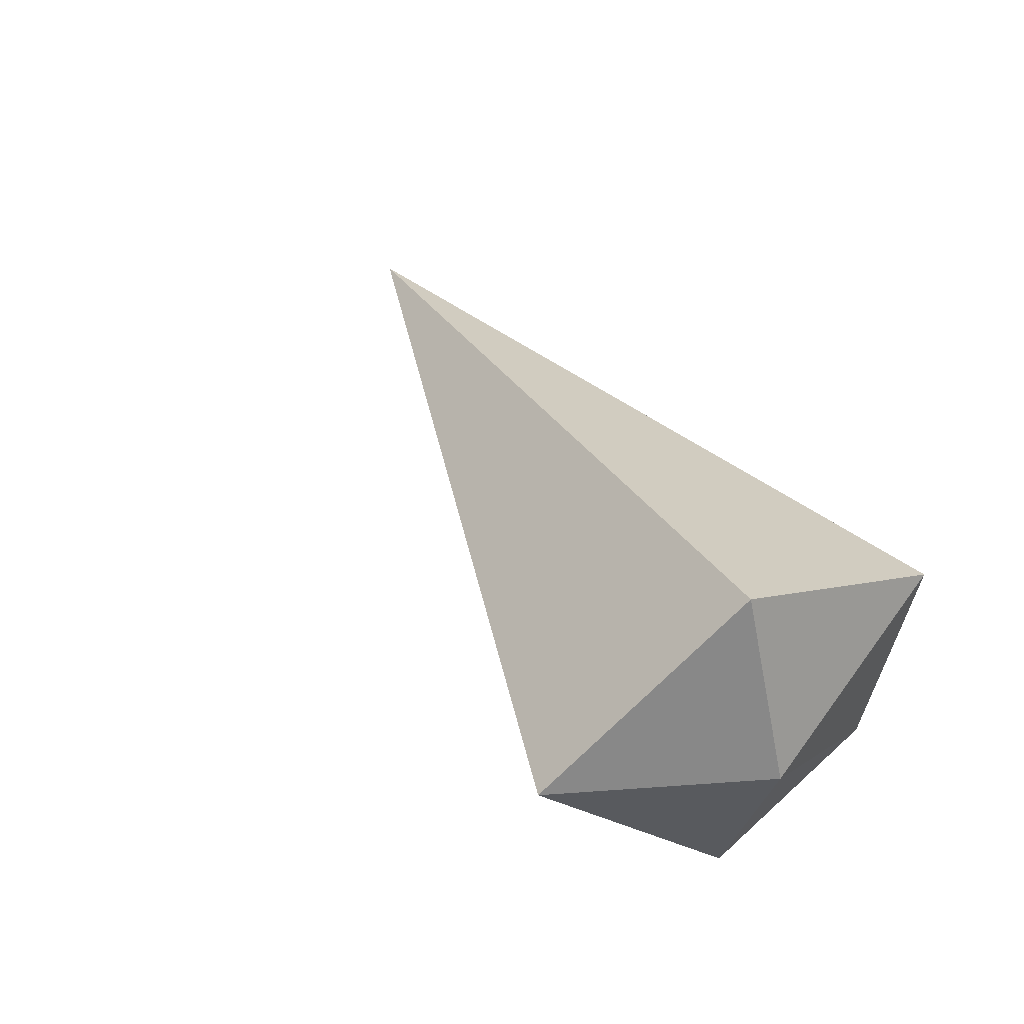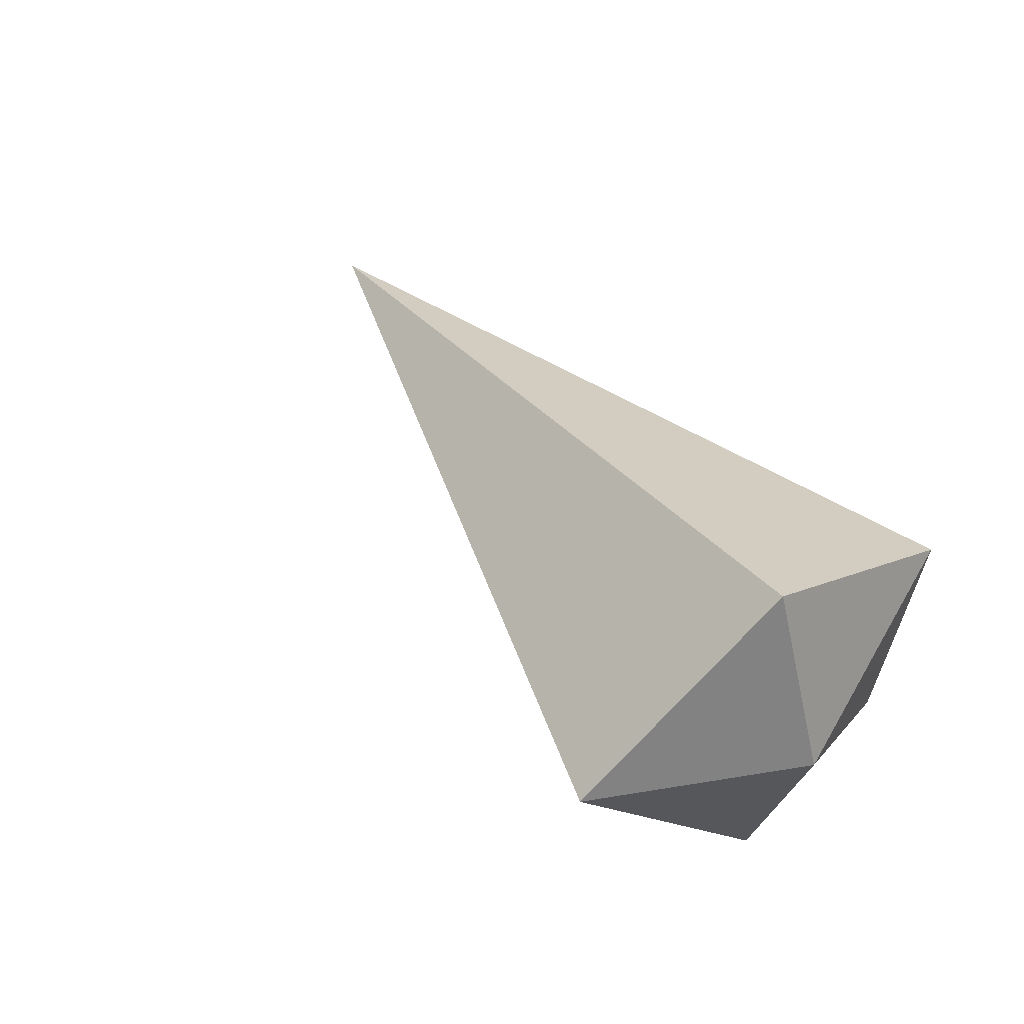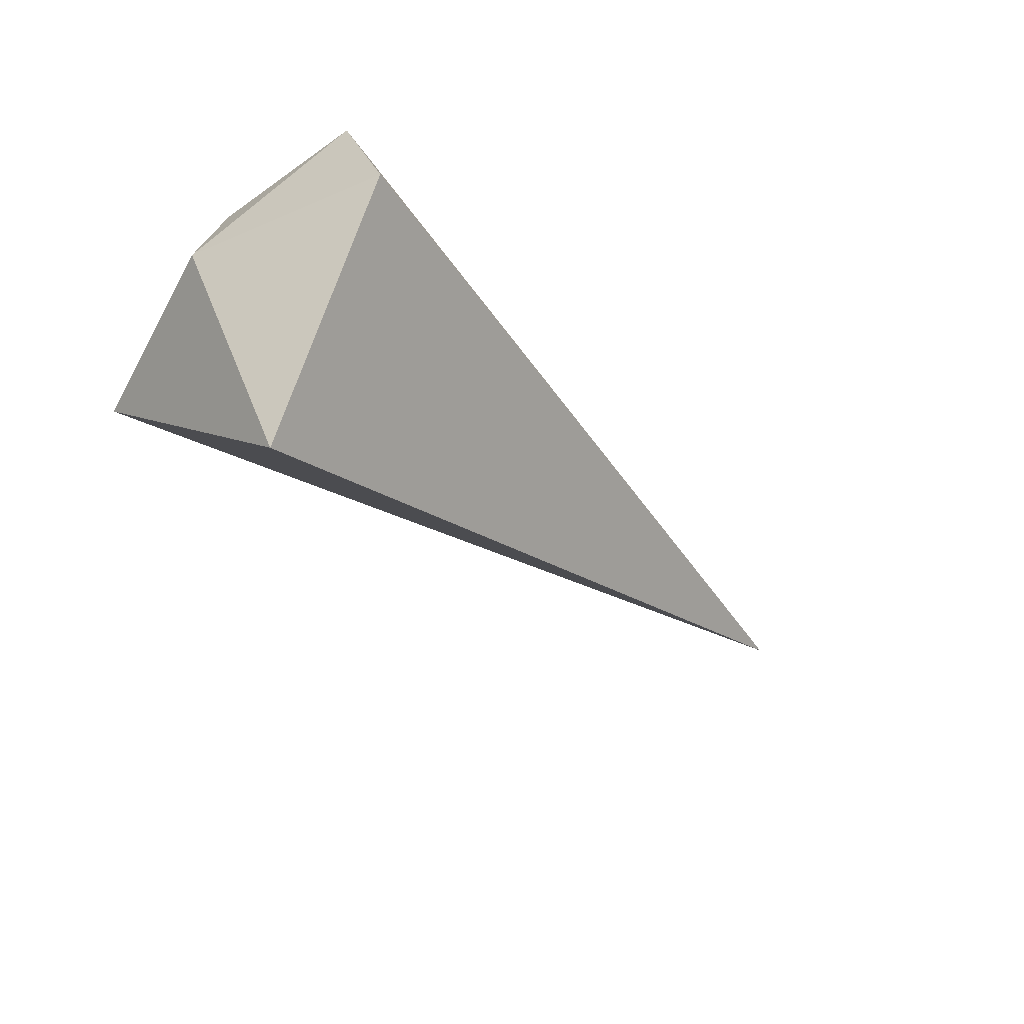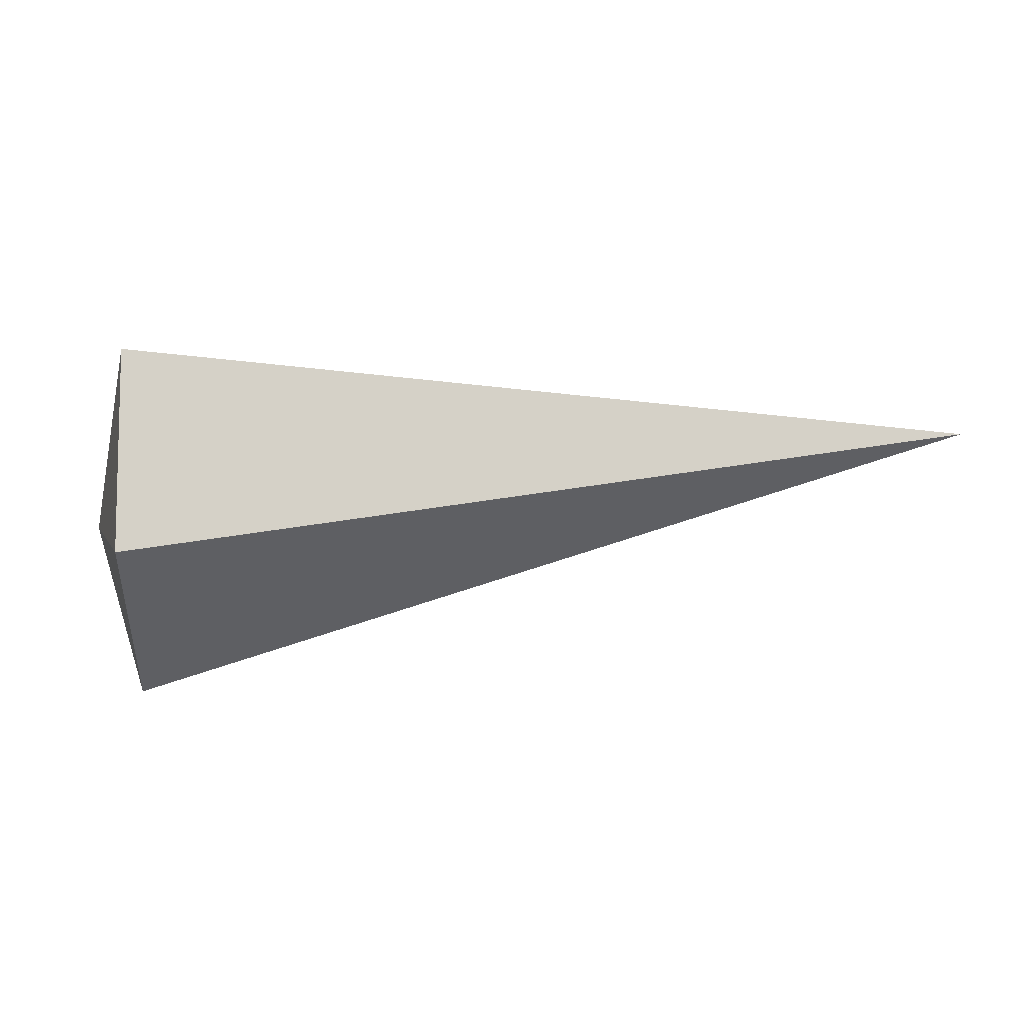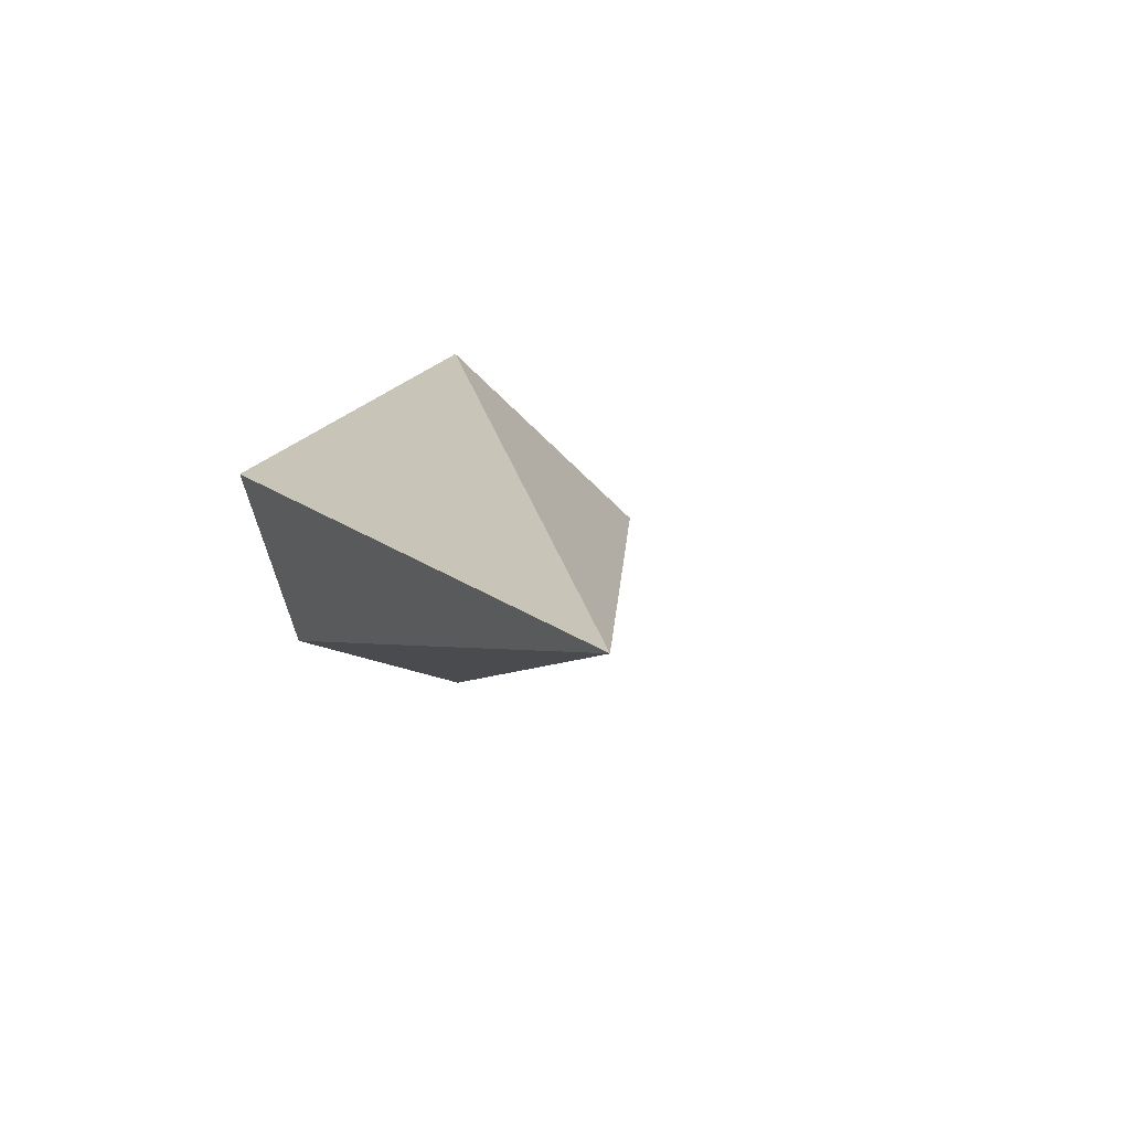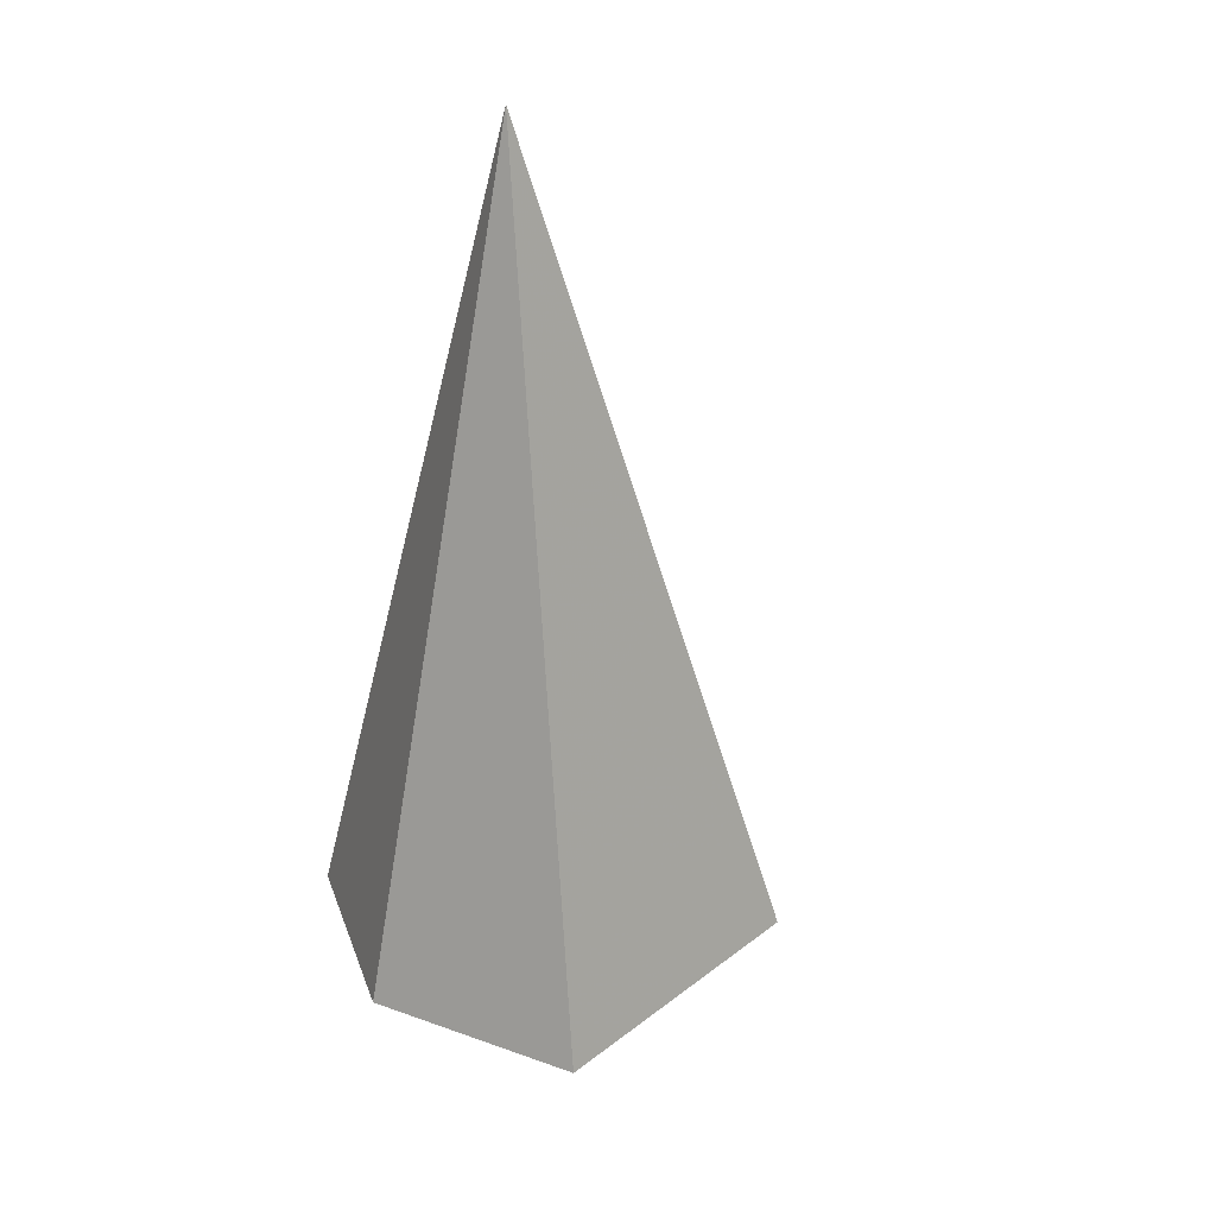
<metadata>
{"format":"obj","ext":"obj","renderer":"f3d","projection":"perspective","resolution":1024,"background":"white","views":[{"elev":43.1,"azim":51.4,"up":"+Z"},{"elev":45.5,"azim":45.5,"up":"+Z"},{"elev":-54.2,"azim":133.2,"up":"+Y"},{"elev":61.8,"azim":179.7,"up":"+Y"},{"elev":8.2,"azim":-113.8,"up":"+Z"},{"elev":-62.0,"azim":-99.5,"up":"+Z"}]}
</metadata>
<code>
o unused/7188
v 5 -4 0
v 4 -4 -3
v 4 -1 -2
v 4 0 1
v 4 -4 3
v 3 -7 0
v -9 -1 0
f 1 2 3
f 1 3 4
f 1 4 5
f 1 5 6
f 1 6 2
f 2 6 7
f 2 7 3
f 3 7 4
f 4 7 5
f 5 7 6

</code>
